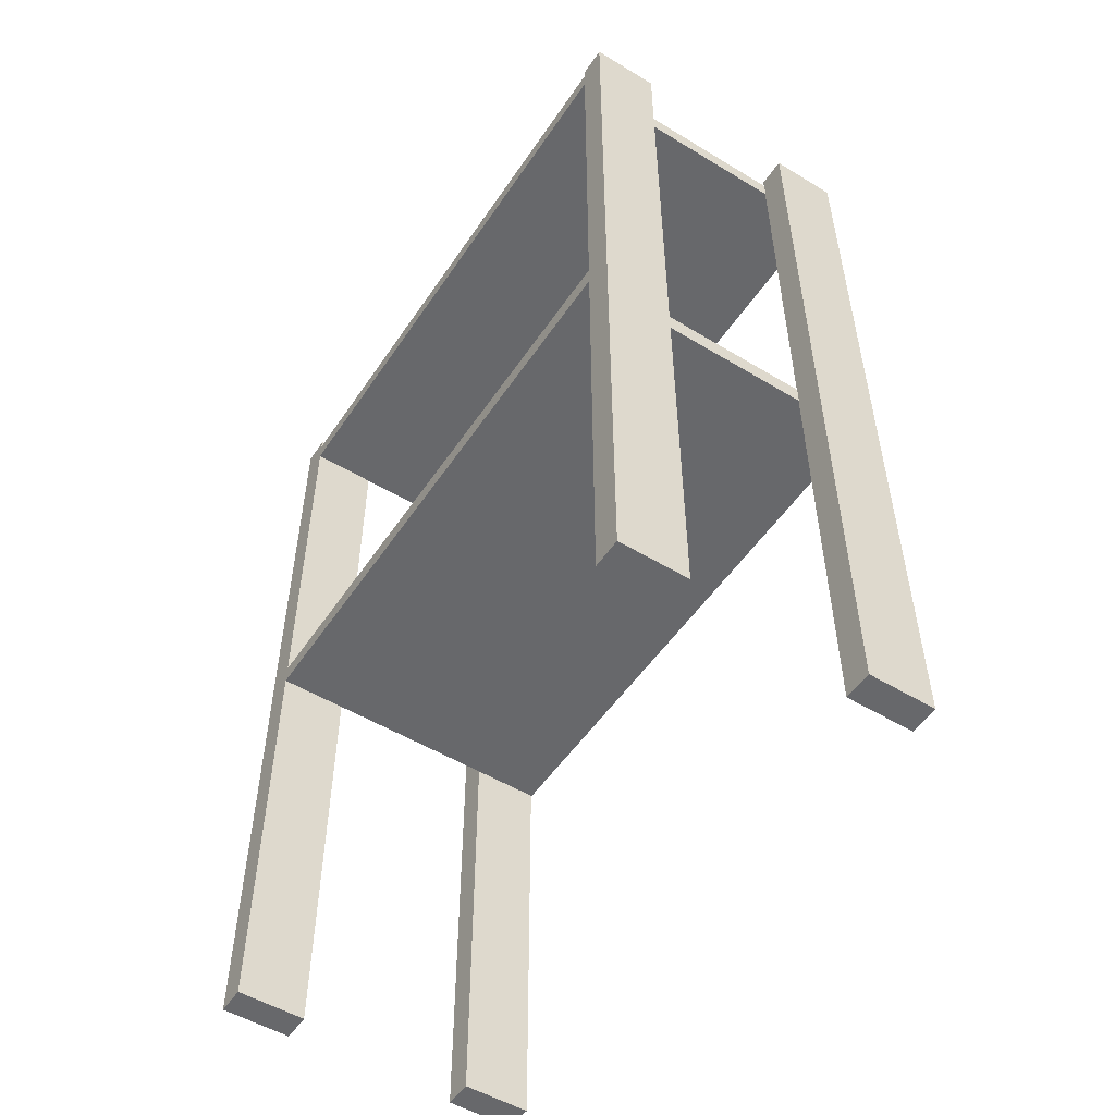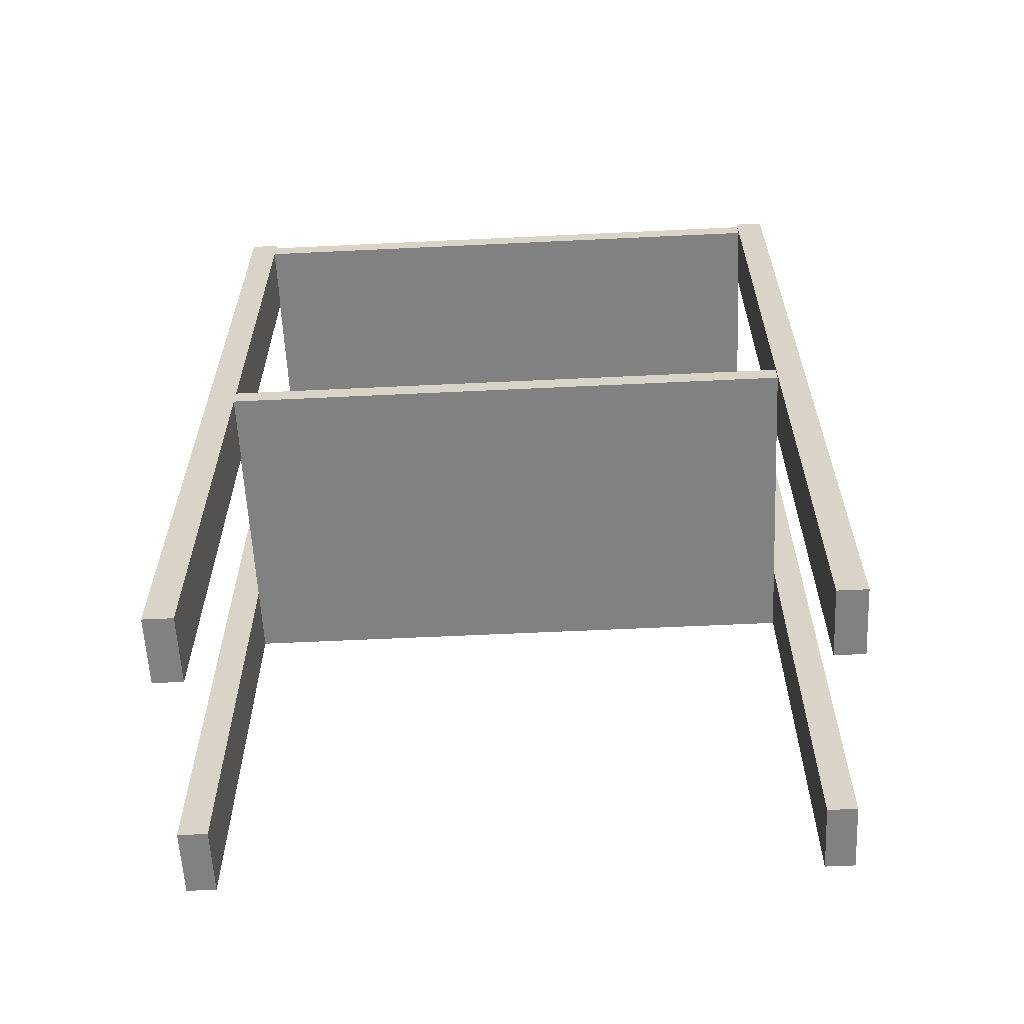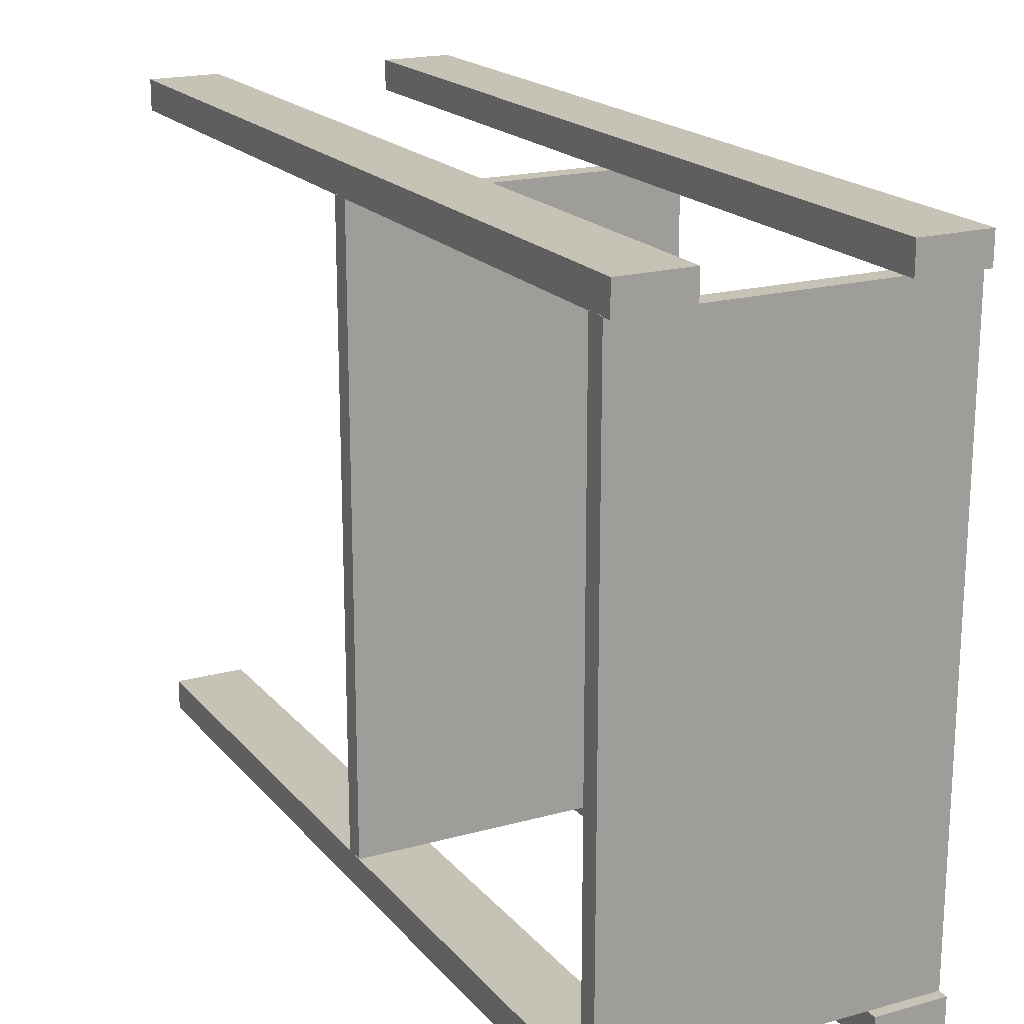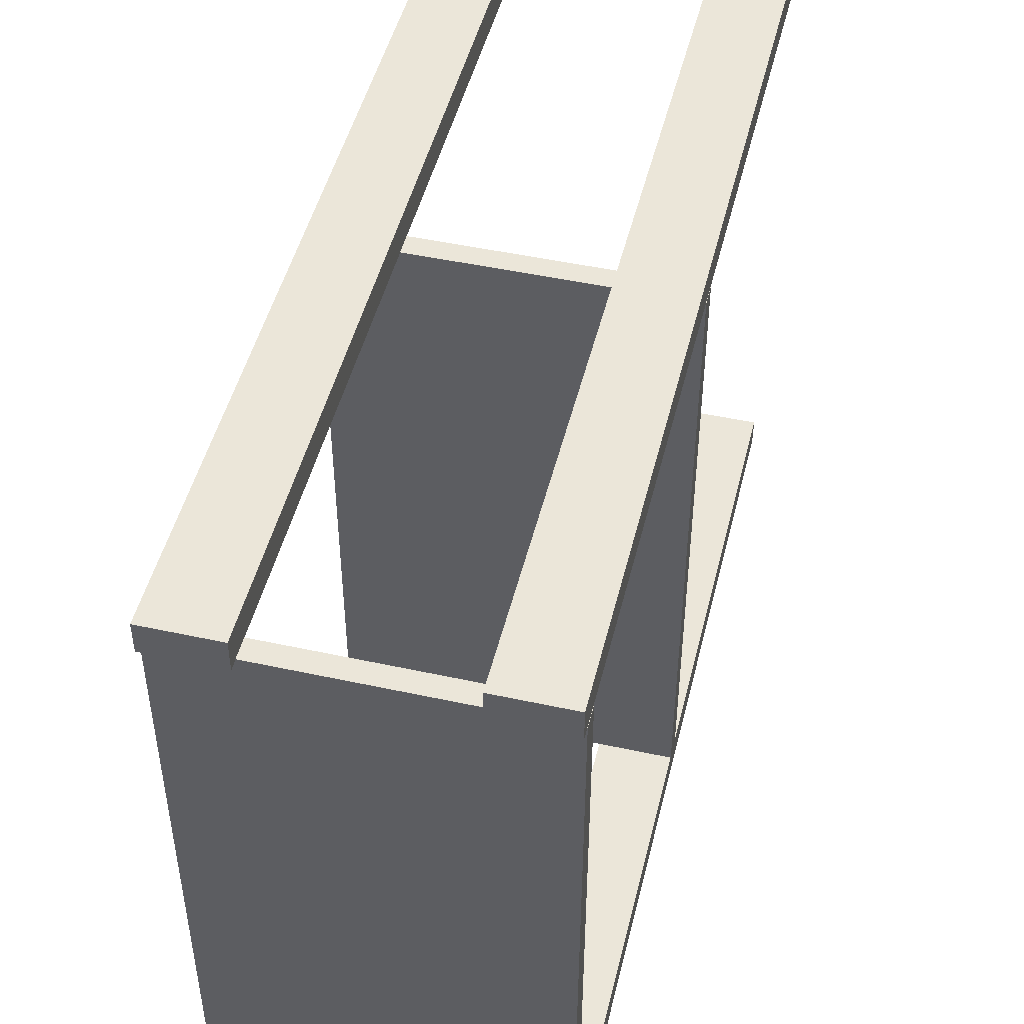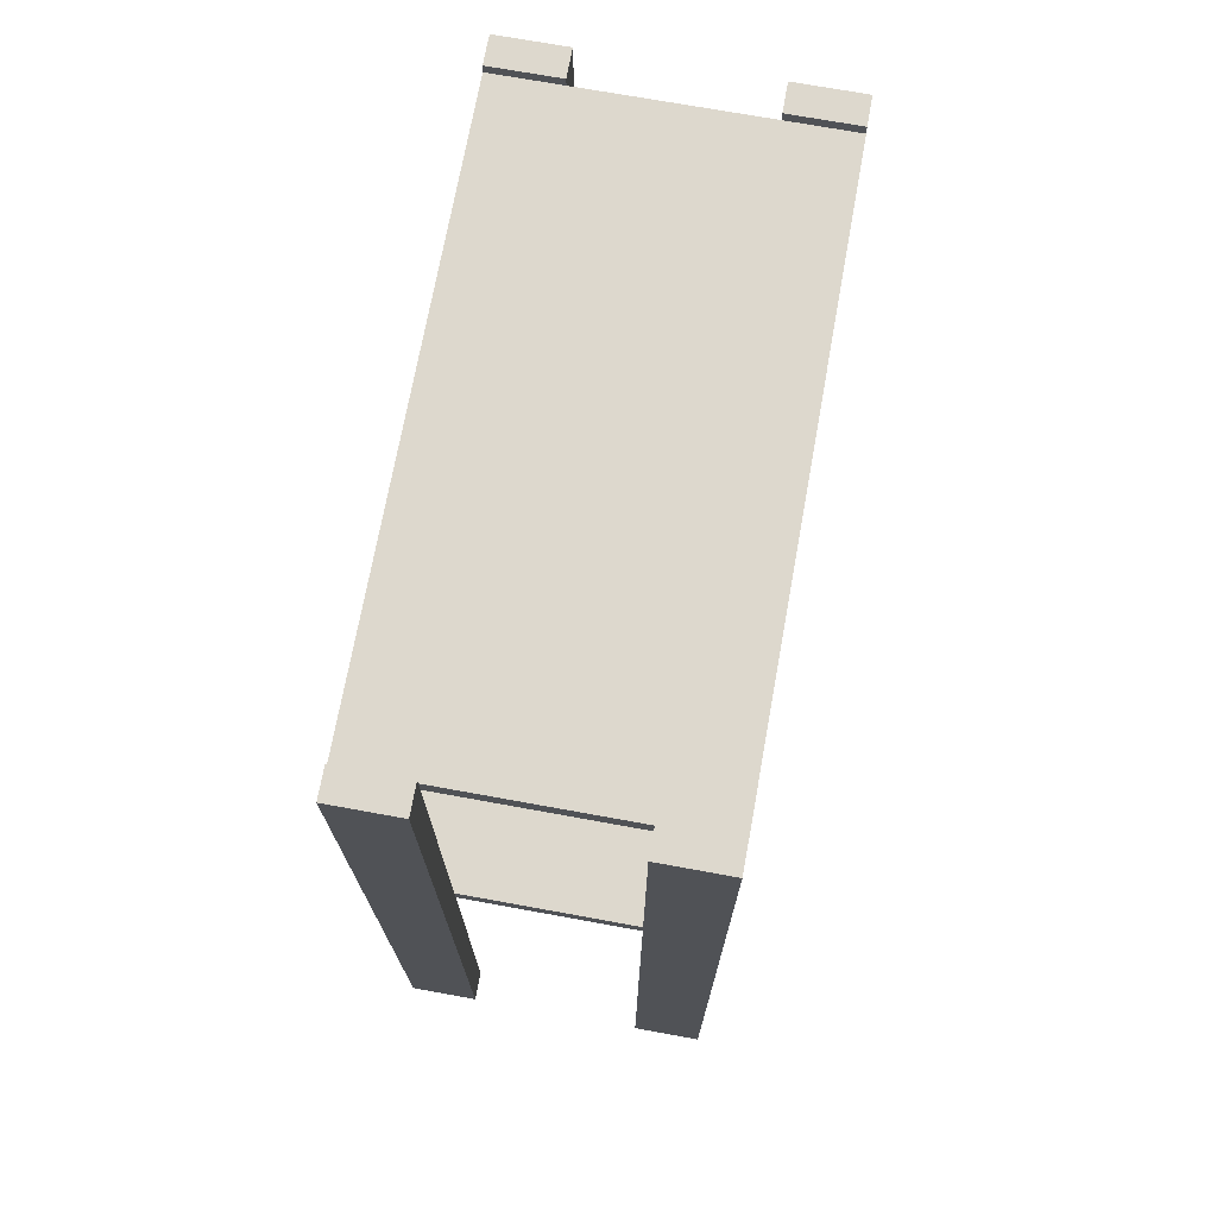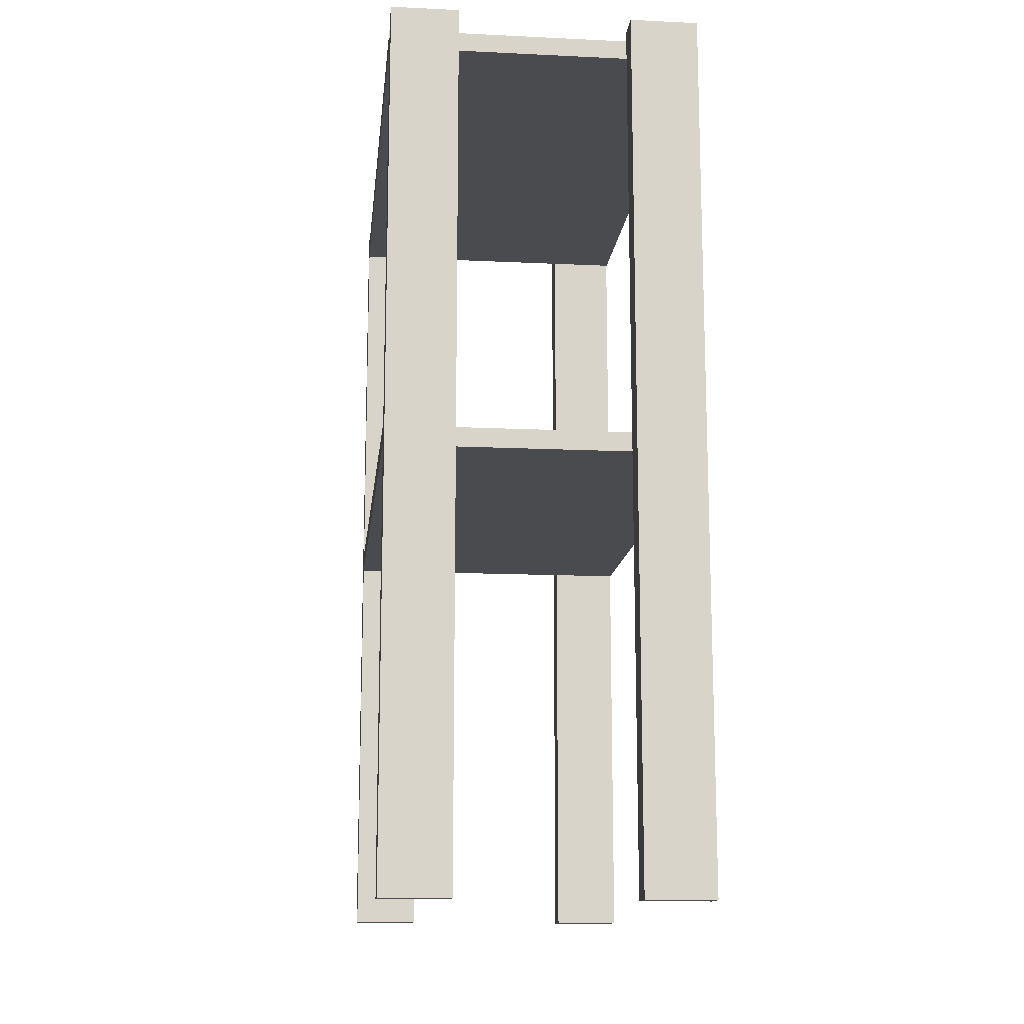
<metadata>
{"format":"obj","ext":"obj","renderer":"f3d","projection":"perspective","resolution":1024,"background":"white","views":[{"elev":-52.3,"azim":-33.1,"up":"+Y"},{"elev":-60.4,"azim":92.8,"up":"+Y"},{"elev":19.1,"azim":152.5,"up":"+Z"},{"elev":48.1,"azim":-166.3,"up":"+Z"},{"elev":72.1,"azim":10.3,"up":"+Y"},{"elev":-13.8,"azim":-6.0,"up":"+Y"}]}
</metadata>
<code>
o Cube
v 0.16 0.01 -0.3
v 0.16 -0.01 -0.3
v 0.16 0.01 0.3
v 0.16 -0.01 0.3
v -0.16 0.01 -0.3
v -0.16 -0.01 -0.3
v -0.16 0.01 0.3
v -0.16 -0.01 0.3
f 1 5 7 3
f 4 3 7 8
f 8 7 5 6
f 6 2 4 8
f 2 1 3 4
f 6 5 1 2
o Cube.001
v -0.1598 0.4491 0.3
v -0.1598 -0.4509 0.3
v -0.08976 0.4491 0.3
v -0.08976 -0.4509 0.3
v -0.1598 0.4491 0.33
v -0.1598 -0.4509 0.33
v -0.08976 0.4491 0.33
v -0.08976 -0.4509 0.33
v 0.08967 0.4484 0.2994
v 0.08967 -0.4516 0.2994
v 0.1597 0.4484 0.2994
v 0.1597 -0.4516 0.2994
v 0.08967 0.4484 0.3294
v 0.08967 -0.4516 0.3294
v 0.1597 0.4484 0.3294
v 0.1597 -0.4516 0.3294
v -0.1598 0.4491 -0.3301
v -0.1598 -0.4509 -0.3301
v -0.08976 0.4491 -0.3301
v -0.08976 -0.4509 -0.3301
v -0.1598 0.4491 -0.3001
v -0.1598 -0.4509 -0.3001
v -0.08976 0.4491 -0.3001
v -0.08976 -0.4509 -0.3001
v 0.08967 0.4487 -0.3306
v 0.08967 -0.4513 -0.3306
v 0.1597 0.4487 -0.3306
v 0.1597 -0.4513 -0.3306
v 0.08967 0.4487 -0.3006
v 0.08967 -0.4513 -0.3006
v 0.1597 0.4487 -0.3006
v 0.1597 -0.4513 -0.3006
f 9 13 15 11
f 12 11 15 16
f 16 15 13 14
f 14 10 12 16
f 10 9 11 12
f 14 13 9 10
f 17 21 23 19
f 20 19 23 24
f 24 23 21 22
f 22 18 20 24
f 18 17 19 20
f 22 21 17 18
f 25 29 31 27
f 28 27 31 32
f 32 31 29 30
f 30 26 28 32
f 26 25 27 28
f 30 29 25 26
f 33 37 39 35
f 36 35 39 40
f 40 39 37 38
f 38 34 36 40
f 34 33 35 36
f 38 37 33 34
o Cube.002
v 0.16 0.4387 -0.3
v 0.16 0.4187 -0.3
v 0.16 0.4387 0.3
v 0.16 0.4187 0.3
v -0.16 0.4387 -0.3
v -0.16 0.4187 -0.3
v -0.16 0.4387 0.3
v -0.16 0.4187 0.3
f 41 45 47 43
f 44 43 47 48
f 48 47 45 46
f 46 42 44 48
f 42 41 43 44
f 46 45 41 42

</code>
